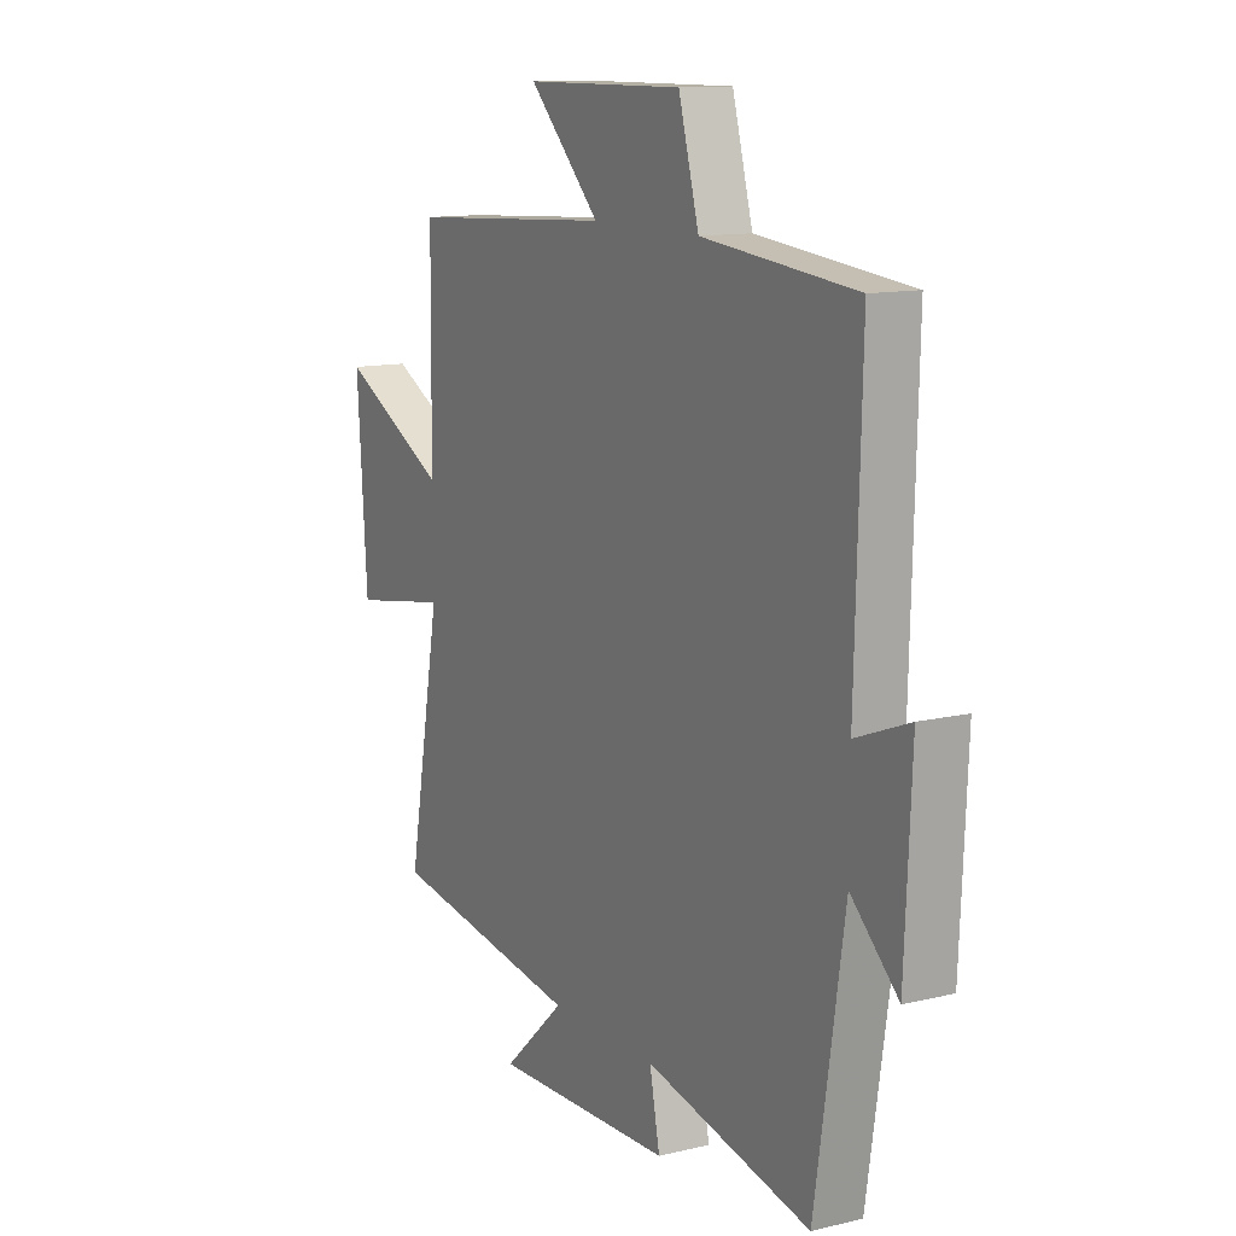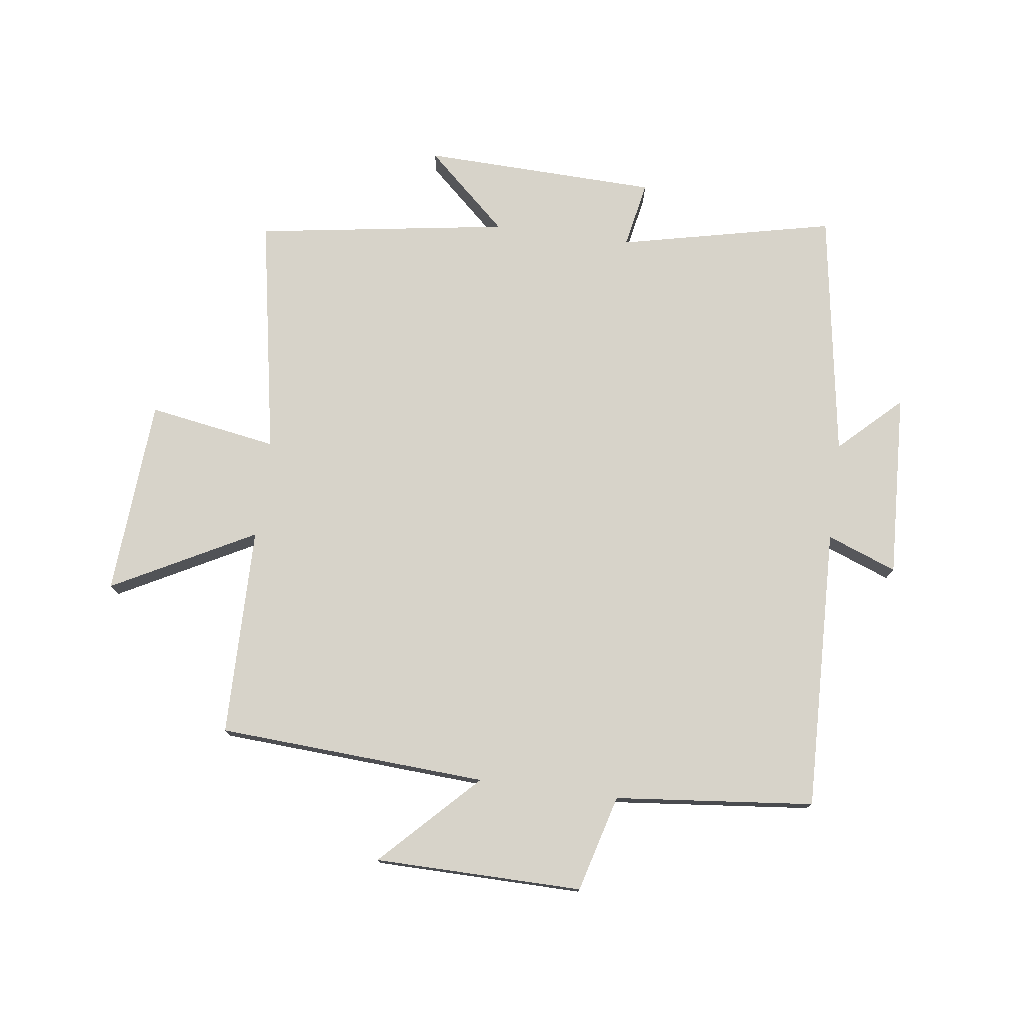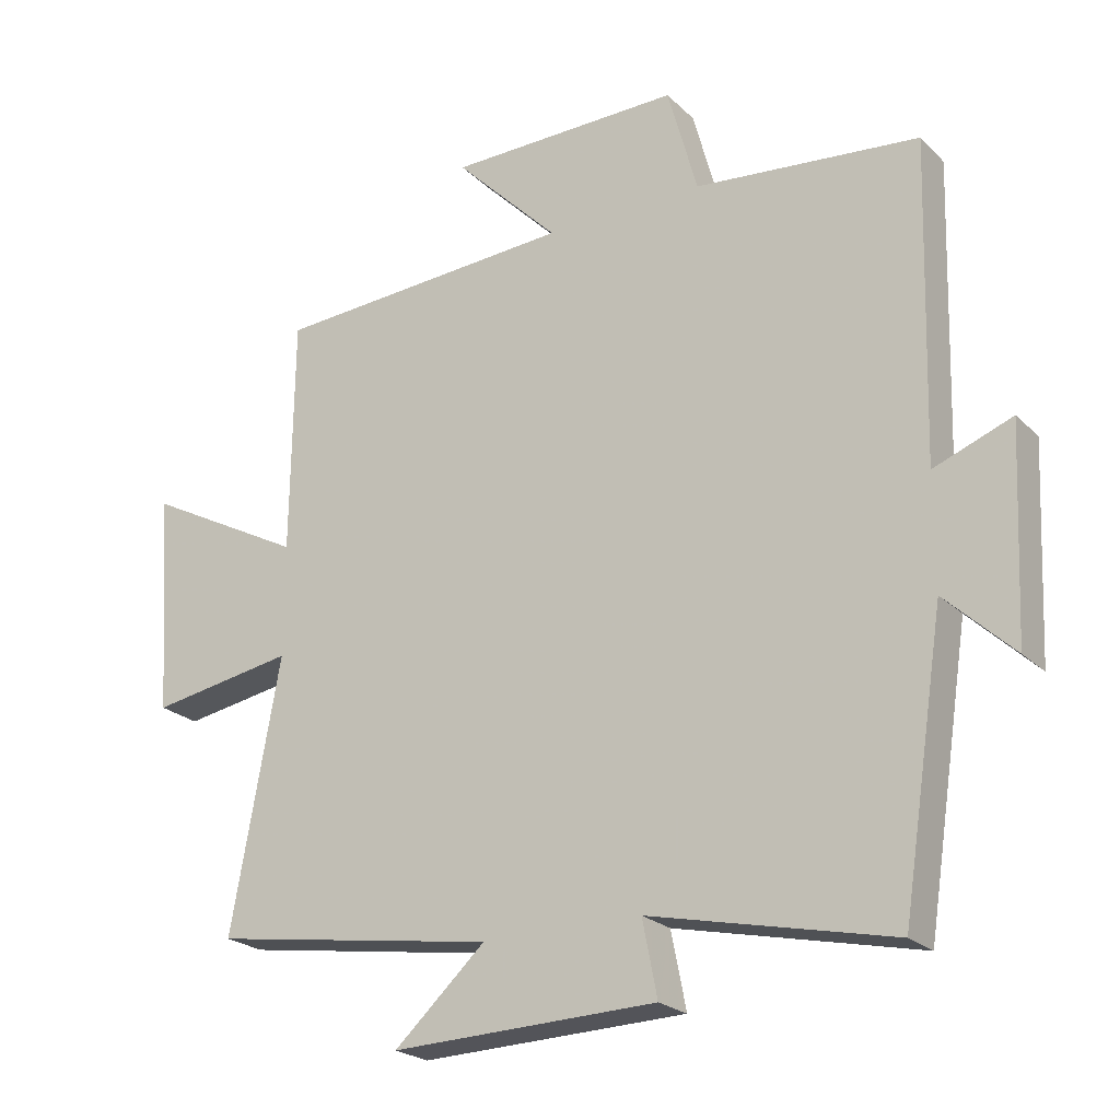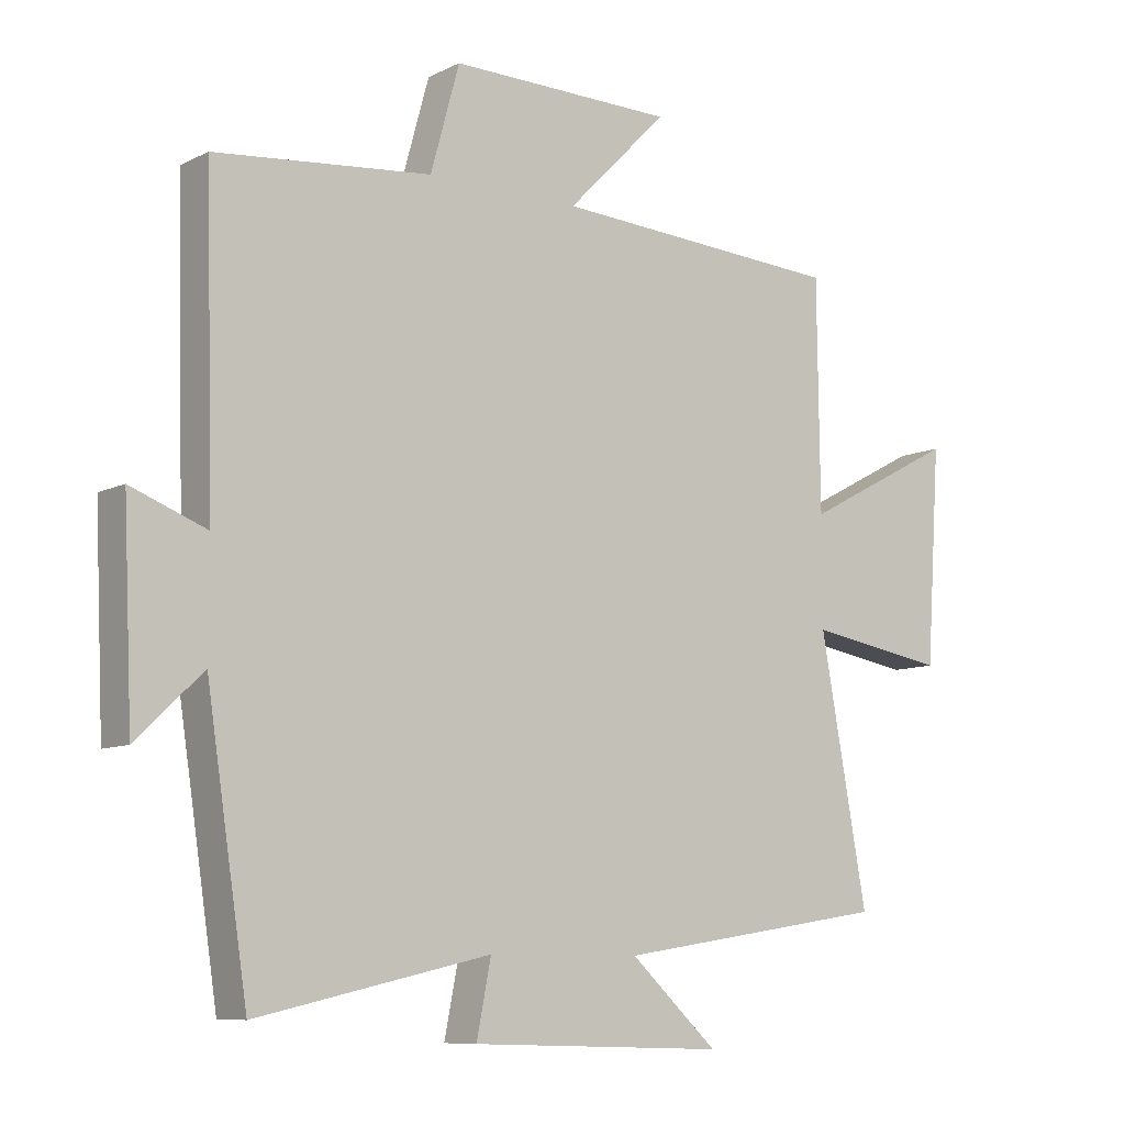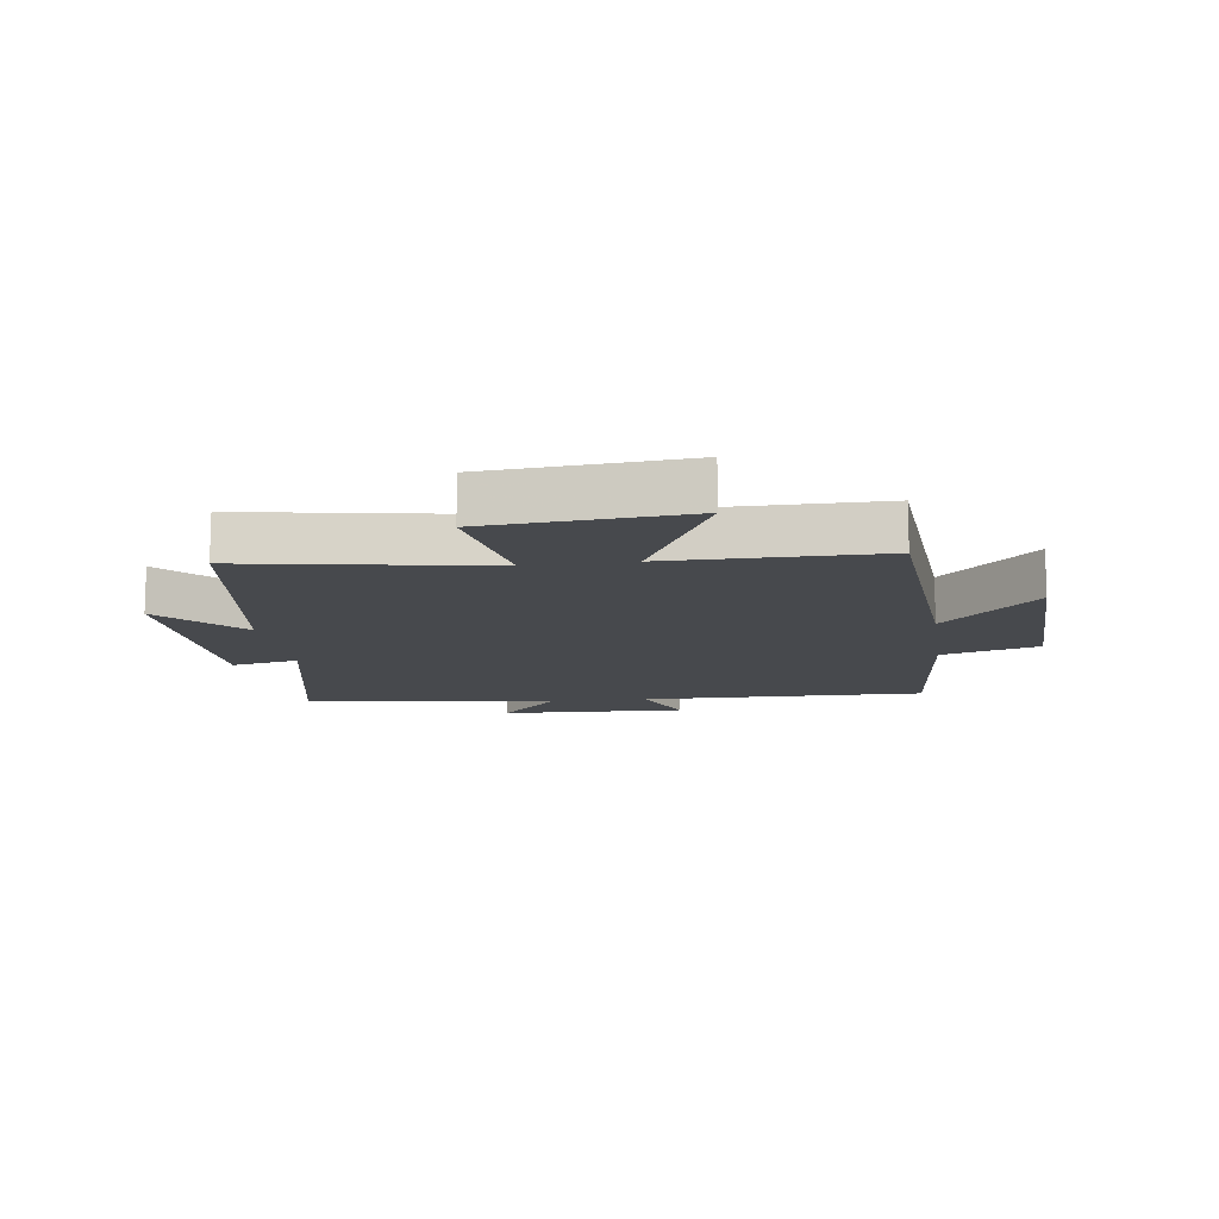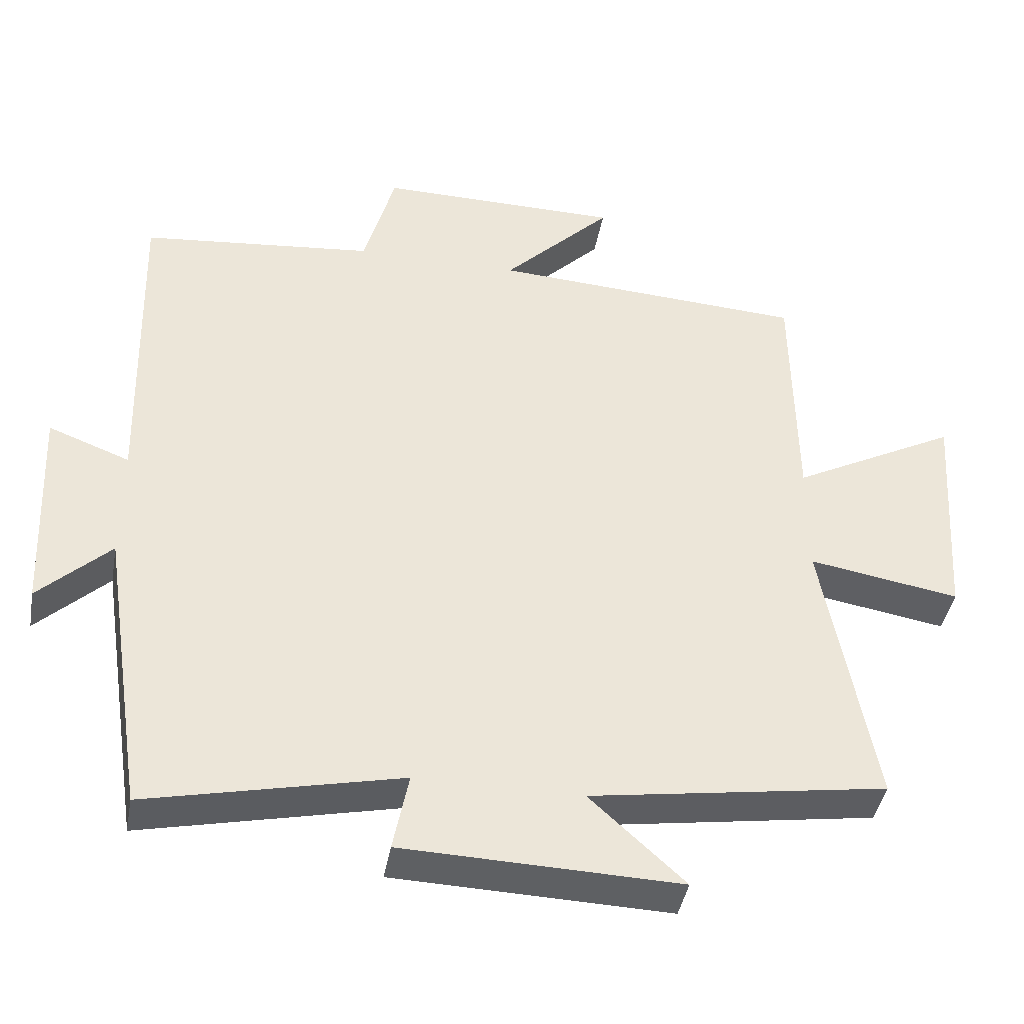
<metadata>
{"format":"obj","ext":"obj","renderer":"f3d","projection":"perspective","resolution":1024,"background":"white","views":[{"elev":12.3,"azim":60.6,"up":"+Z"},{"elev":76.3,"azim":7.5,"up":"+Y"},{"elev":-22.9,"azim":32.5,"up":"+Z"},{"elev":-8.9,"azim":142.3,"up":"+Z"},{"elev":-12.4,"azim":-81.6,"up":"+Y"},{"elev":-41.8,"azim":169.9,"up":"+Z"}]}
</metadata>
<code>
v 0.437 0.07 -0.579
v 0.081 0.07 -0.5
v 0.103 0.07 -0.611
v -0.287 0.07 -0.623
v -0.153 0.07 -0.5
v -0.572 0.07 -0.436
v -0.5 0.07 -0.04
v -0.713 0.07 -0.076
v -0.735 0.07 0.25
v -0.5 0.07 0.126
v -0.496 0.07 0.473
v -0.051 0.07 0.5
v -0.205 0.07 0.656
v 0.139 0.07 0.66
v 0.183 0.07 0.5
v 0.513 0.07 0.467
v 0.5 0.07 -0.001
v 0.615 0.07 0.043
v 0.601 0.07 -0.263
v 0.5 0.07 -0.167
v 0.437 0 -0.579
v 0.081 0 -0.5
v 0.103 0 -0.611
v -0.287 0 -0.623
v -0.153 0 -0.5
v -0.572 0 -0.436
v -0.5 0 -0.04
v -0.713 0 -0.076
v -0.735 0 0.25
v -0.5 0 0.126
v -0.496 0 0.473
v -0.051 0 0.5
v -0.205 0 0.656
v 0.139 0 0.66
v 0.183 0 0.5
v 0.513 0 0.467
v 0.5 0 -0.001
v 0.615 0 0.043
v 0.601 0 -0.263
v 0.5 0 -0.167
f 17 18 19 20
f 17 20 1 2
f 15 16 17 2
f 12 13 14 15
f 12 15 2
f 11 12 2
f 10 11 2
f 7 8 9 10
f 7 10 2 3
f 5 6 7
f 5 7 3
f 3 4 5
f 40 39 38 37
f 22 21 40 37
f 22 37 36 35
f 35 34 33 32
f 22 35 32
f 22 32 31
f 22 31 30
f 30 29 28 27
f 23 22 30 27
f 27 26 25
f 23 27 25
f 25 24 23
f 1 21 22 2
f 2 22 23 3
f 3 23 24 4
f 4 24 25 5
f 5 25 26 6
f 6 26 27 7
f 7 27 28 8
f 8 28 29 9
f 9 29 30 10
f 10 30 31 11
f 11 31 32 12
f 12 32 33 13
f 13 33 34 14
f 14 34 35 15
f 15 35 36 16
f 16 36 37 17
f 17 37 38 18
f 18 38 39 19
f 19 39 40 20
f 20 40 21 1

</code>
